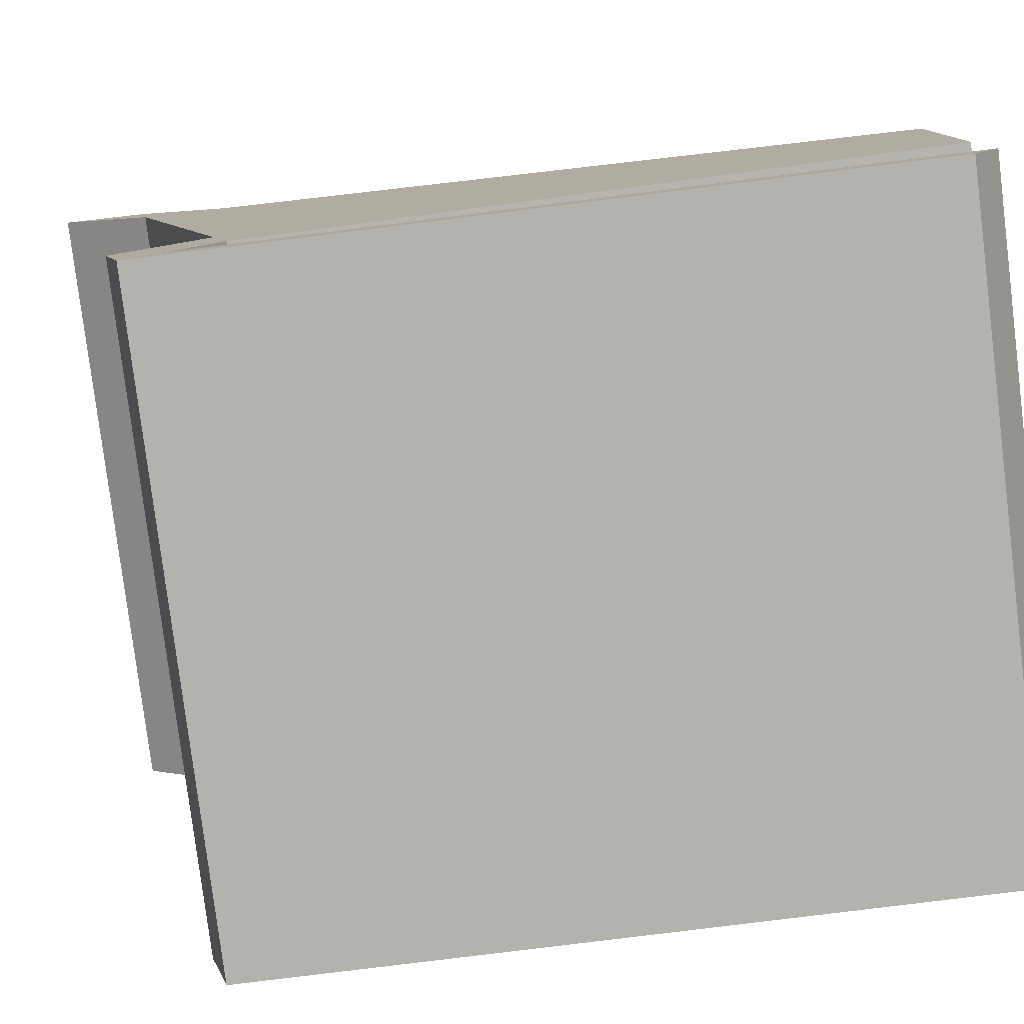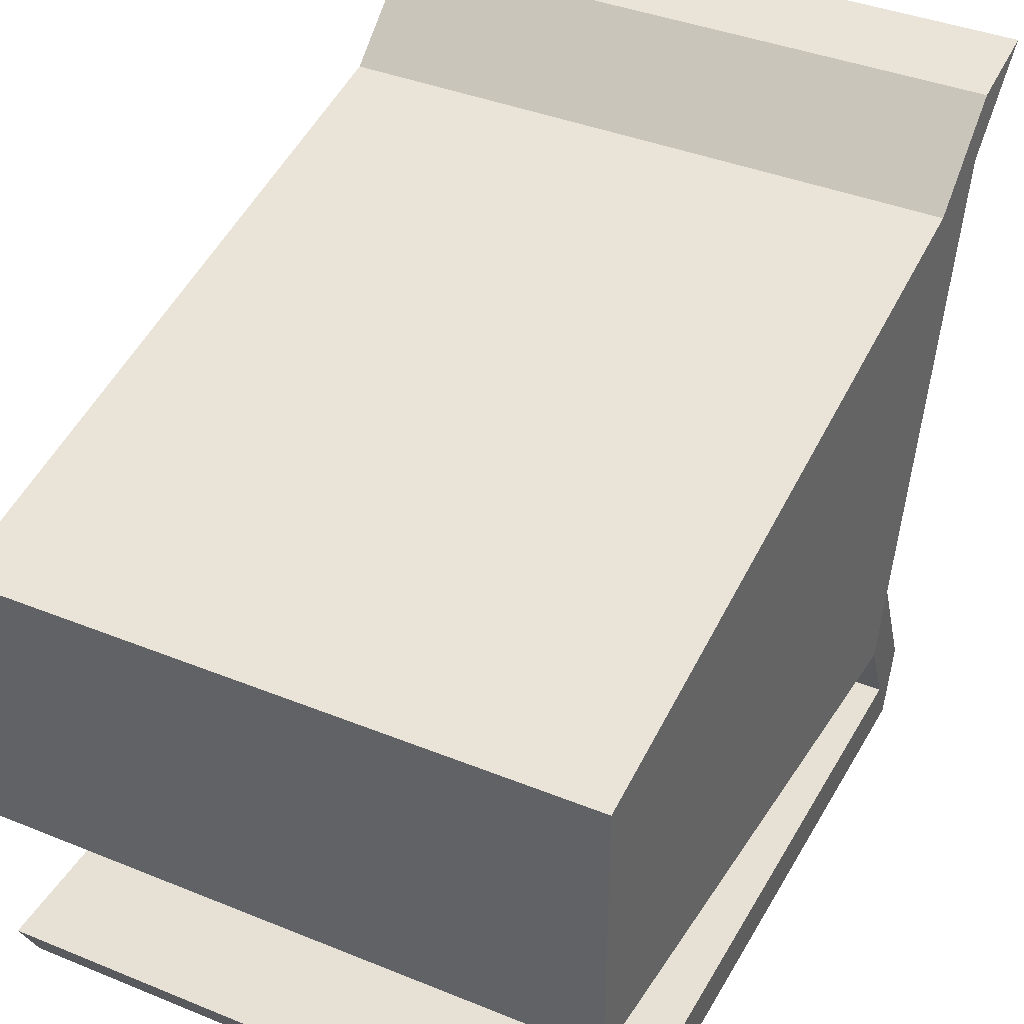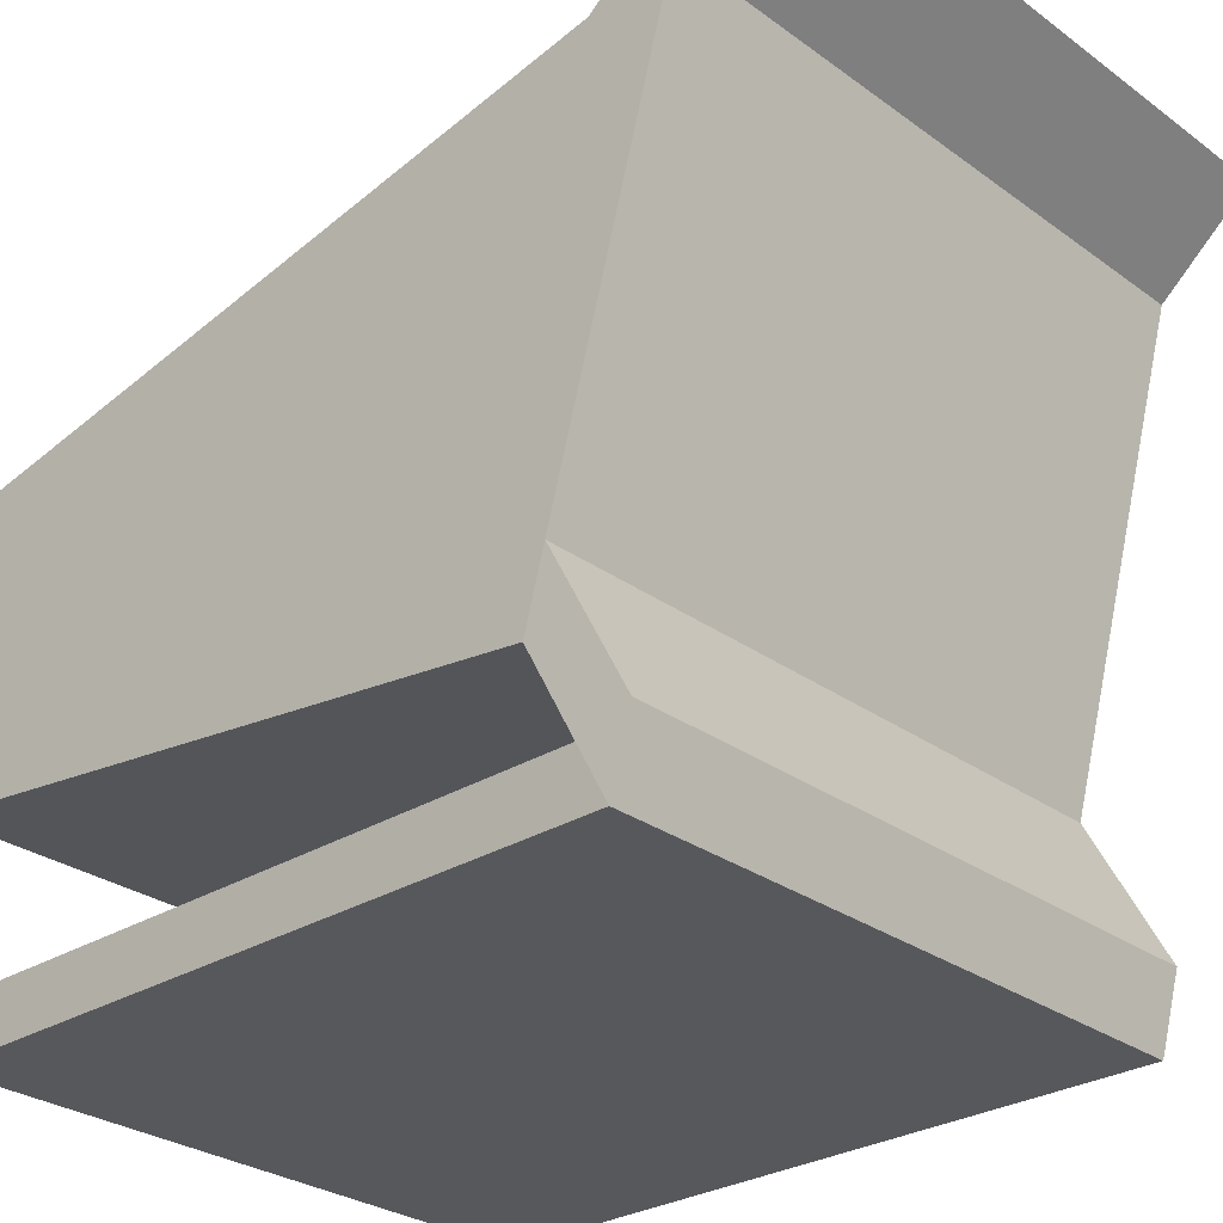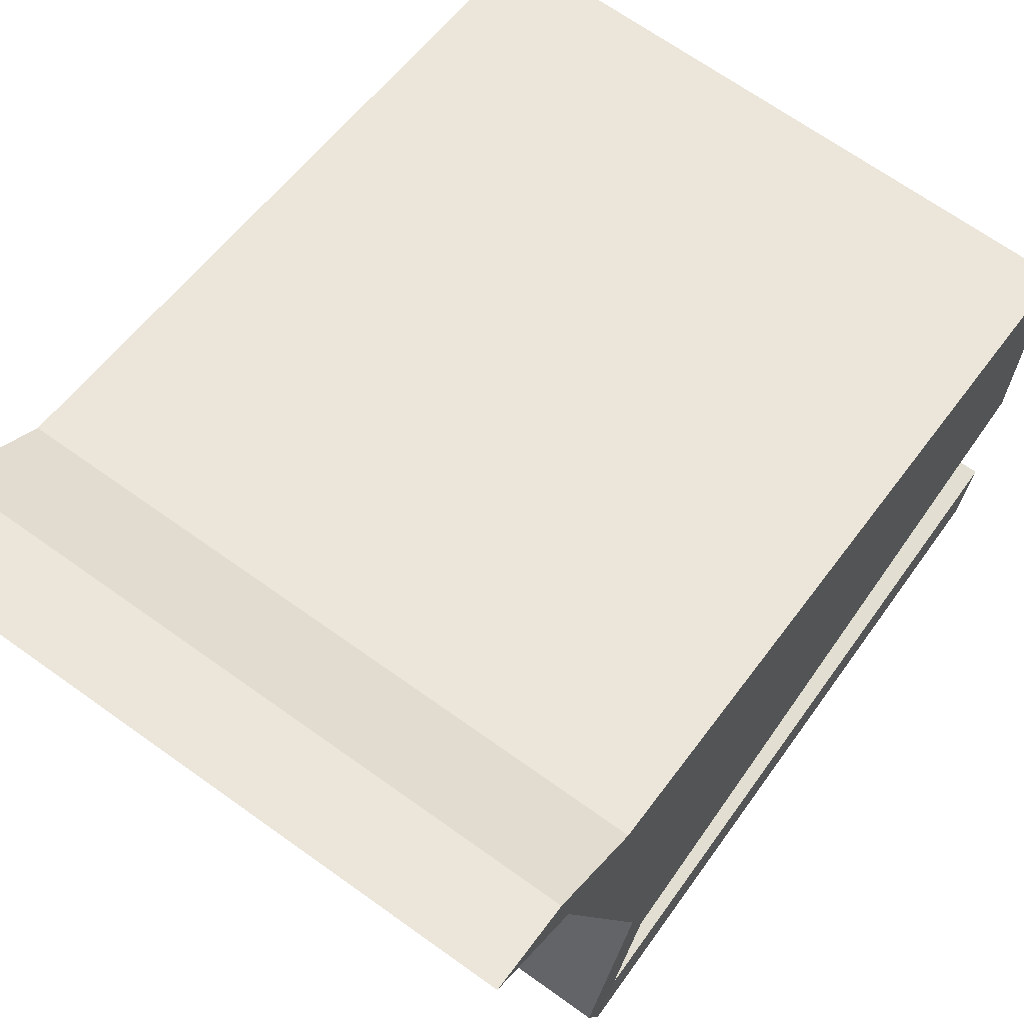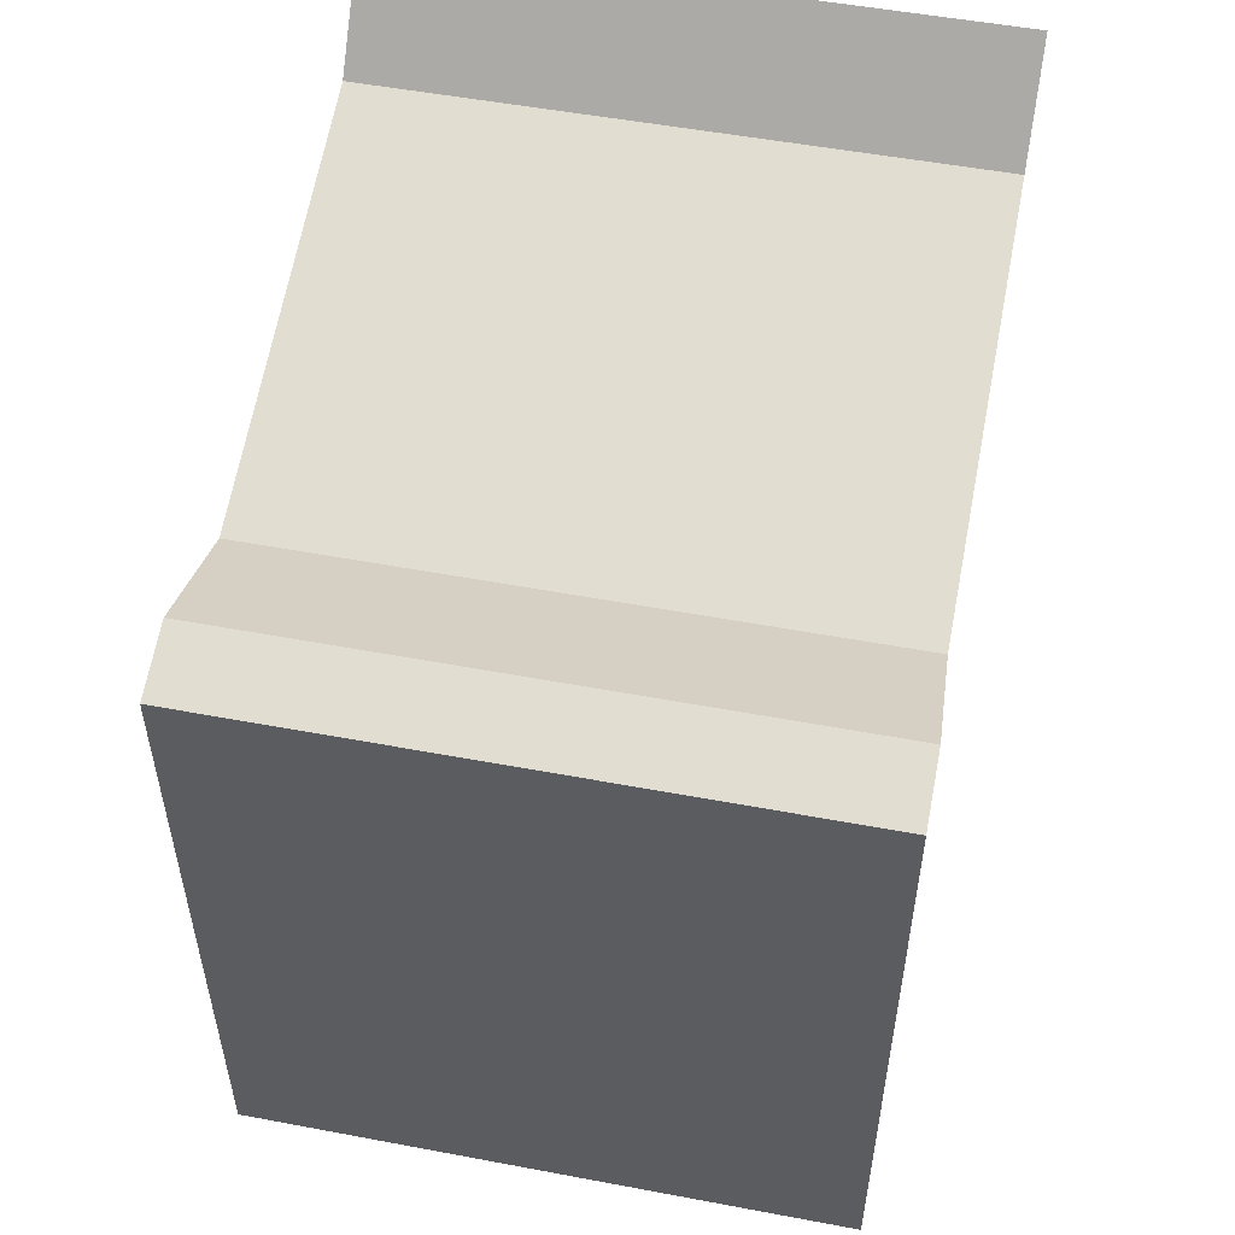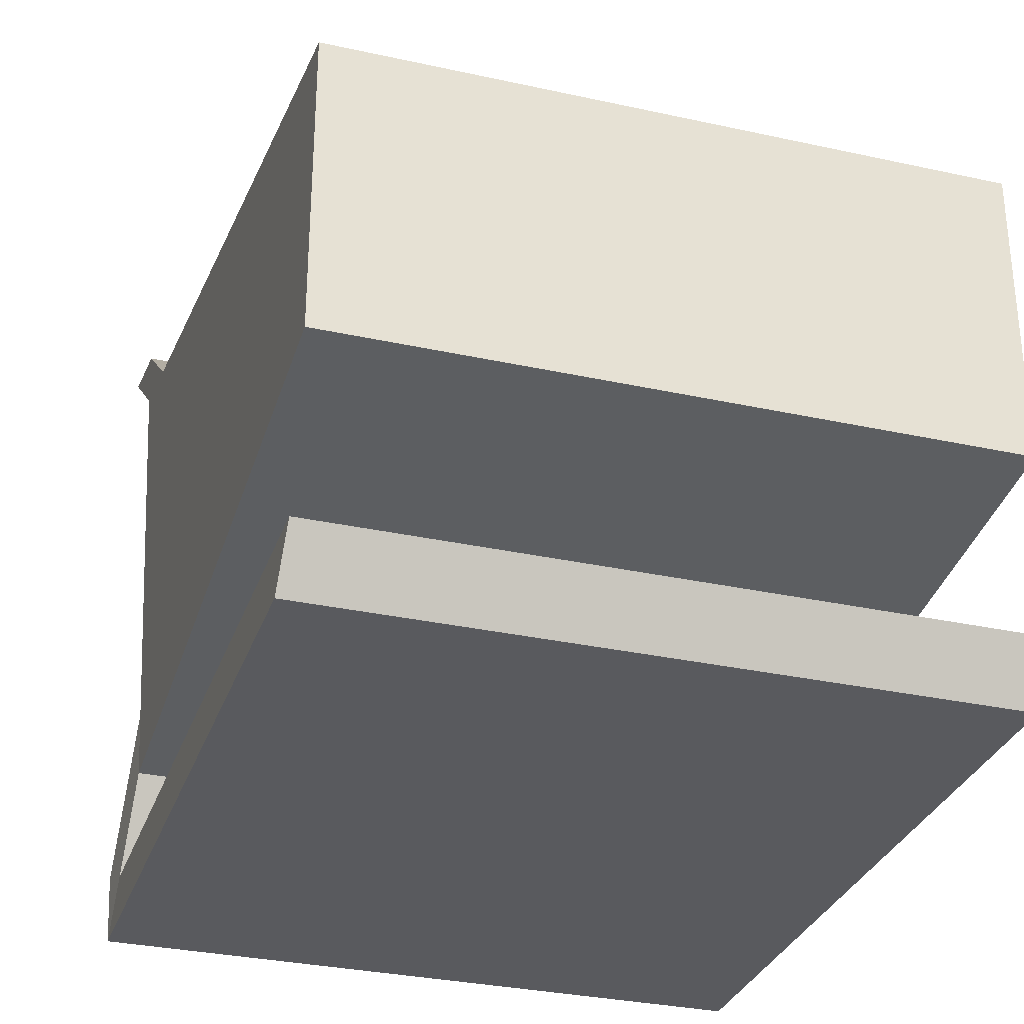
<metadata>
{"format":"obj","ext":"obj","renderer":"f3d","projection":"perspective","resolution":1024,"background":"white","views":[{"elev":-79.4,"azim":97.1,"up":"+Y"},{"elev":39.2,"azim":-153.1,"up":"+Y"},{"elev":-28.7,"azim":-47.2,"up":"+Y"},{"elev":67.7,"azim":35.7,"up":"+Y"},{"elev":52.6,"azim":11.4,"up":"+Z"},{"elev":-31.2,"azim":162.5,"up":"+Y"}]}
</metadata>
<code>
o Cube
v 1.735 1.403 -2.231
v 1.735 0.9644 1.437
v -1.735 0.9644 1.437
v -1.735 1.403 -2.231
v 1.735 3.002 -2.231
v 1.735 3.848 2.231
v -1.735 3.848 2.231
v -1.735 3.002 -2.231
v 1.735 1.364 1.547
v -1.735 1.364 1.547
v 1.735 0.9644 1.437
v -1.735 0.9644 1.437
v 1.735 1.364 1.547
v -1.735 1.364 1.547
v 1.765 0.1649 1.851
v -1.705 0.1649 1.851
v 1.765 0.5645 1.961
v -1.705 0.5645 1.961
v 1.765 0.1649 -2.042
v -1.705 0.1649 -2.042
v 1.754 0.4693 1.693
v -1.716 0.4693 1.693
v 1.754 0.4693 -2.199
v -1.716 0.4693 -2.199
v -1.735 4.298 2.769
v 1.735 4.298 2.769
v 1.735 3.758 1.758
v -1.735 3.758 1.758
v 1.735 4.208 2.295
v -1.735 4.208 2.295
f 6 29 26
f 6 25 7
f 4 11 12
f 6 10 9
f 3 11 12
f 8 1 4
f 11 5 6
f 22 20 16
f 9 14 13
f 2 13 11
f 10 12 14
f 17 16 15
f 18 13 14
f 12 18 14
f 16 19 15
f 11 22 12
f 17 11 13
f 23 20 24
f 22 23 24
f 21 19 23
f 12 8 4
f 30 26 29
f 8 27 5
f 7 30 28
f 27 30 29
f 6 27 29
f 6 26 25
f 4 1 11
f 6 7 10
f 3 2 11
f 8 5 1
f 11 1 5
f 22 24 20
f 9 10 14
f 2 9 13
f 10 3 12
f 17 18 16
f 18 17 13
f 12 16 18
f 16 20 19
f 11 21 22
f 17 15 11
f 23 19 20
f 22 21 23
f 21 15 19
f 12 7 8
f 30 25 26
f 8 28 27
f 7 25 30
f 27 28 30
l 2 6
l 3 7

</code>
